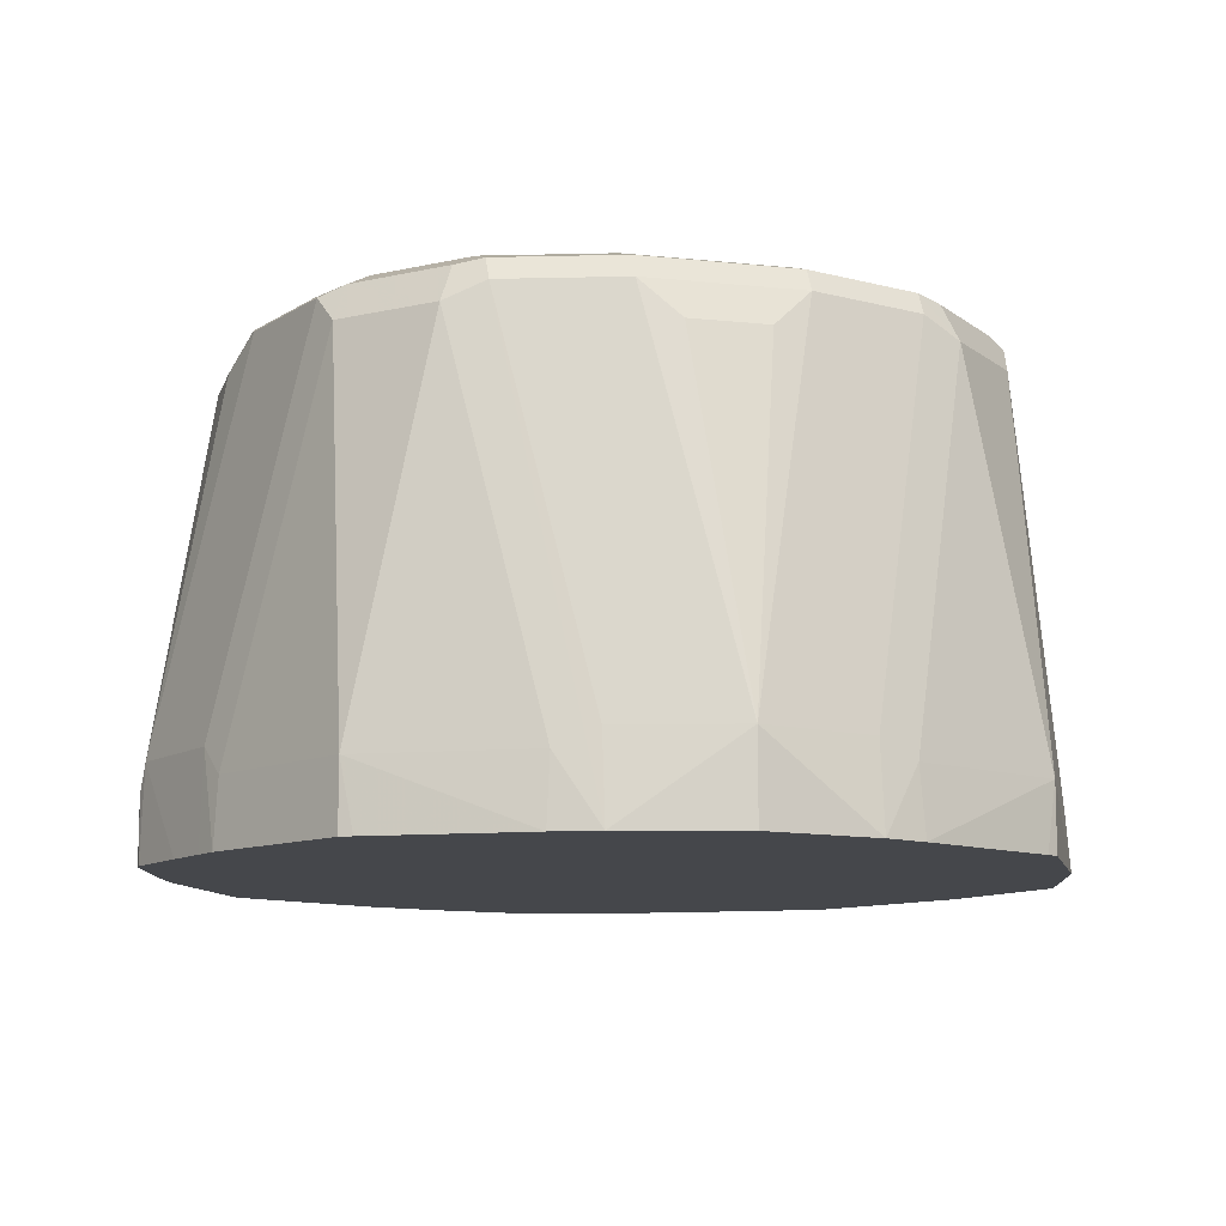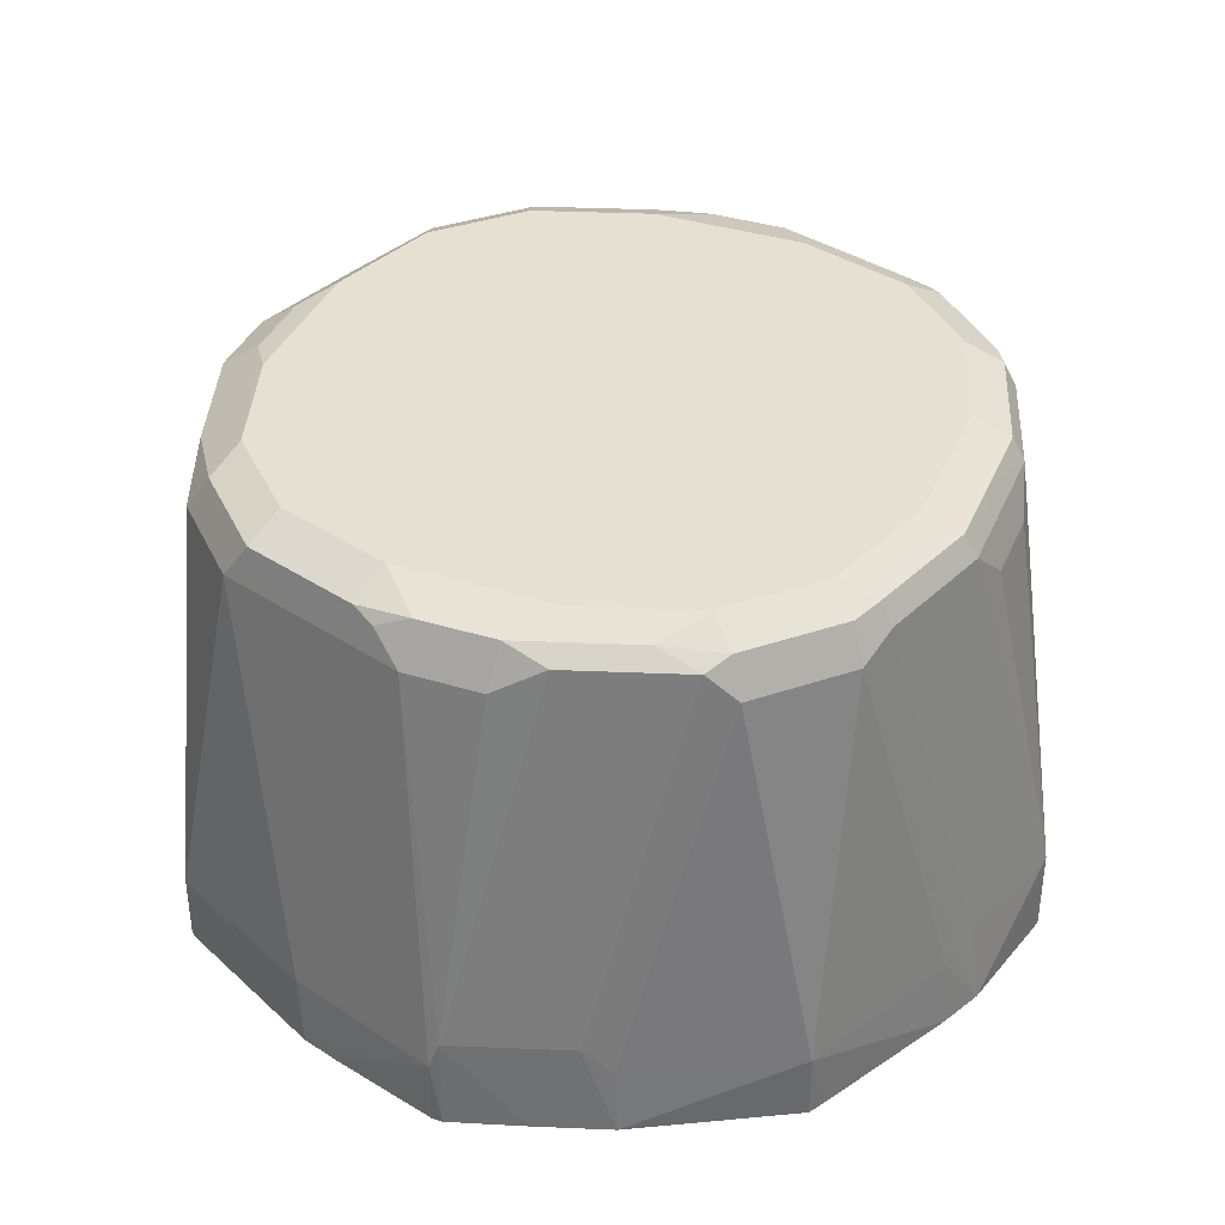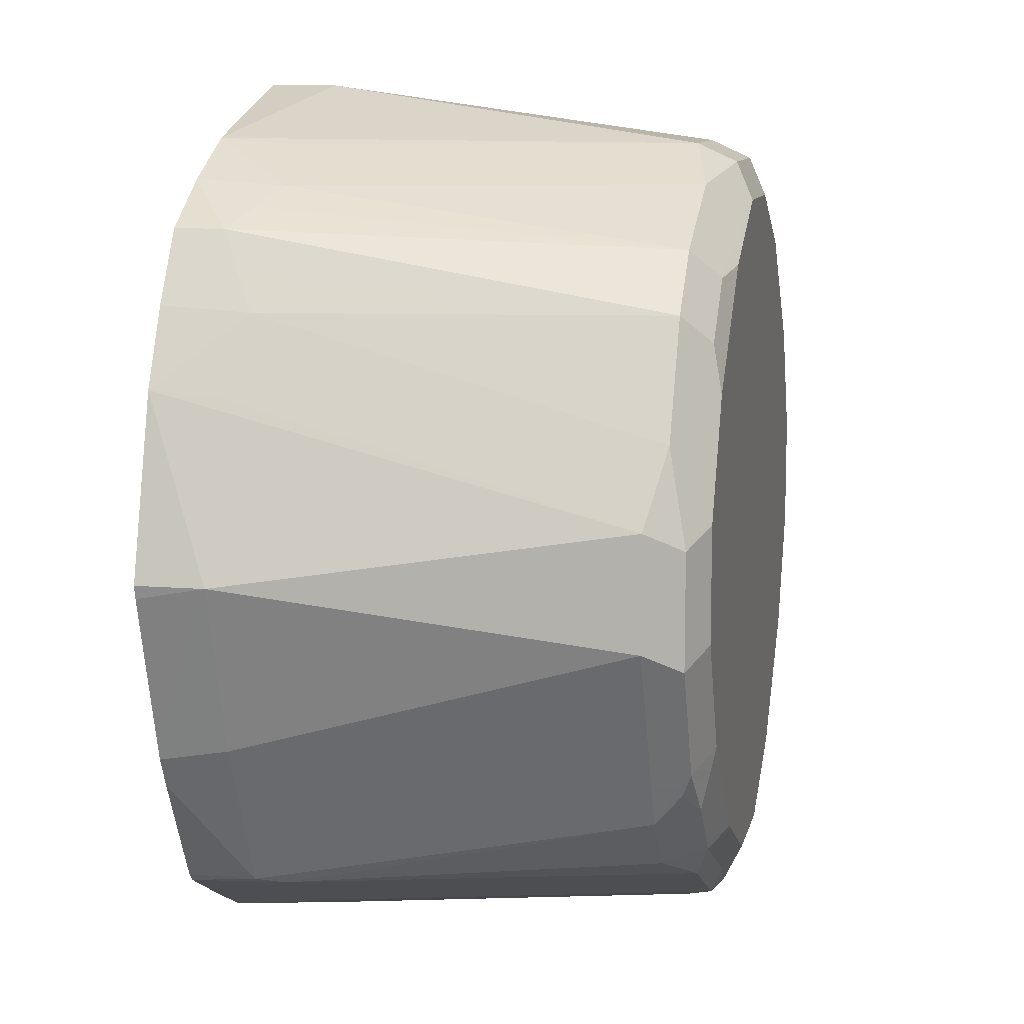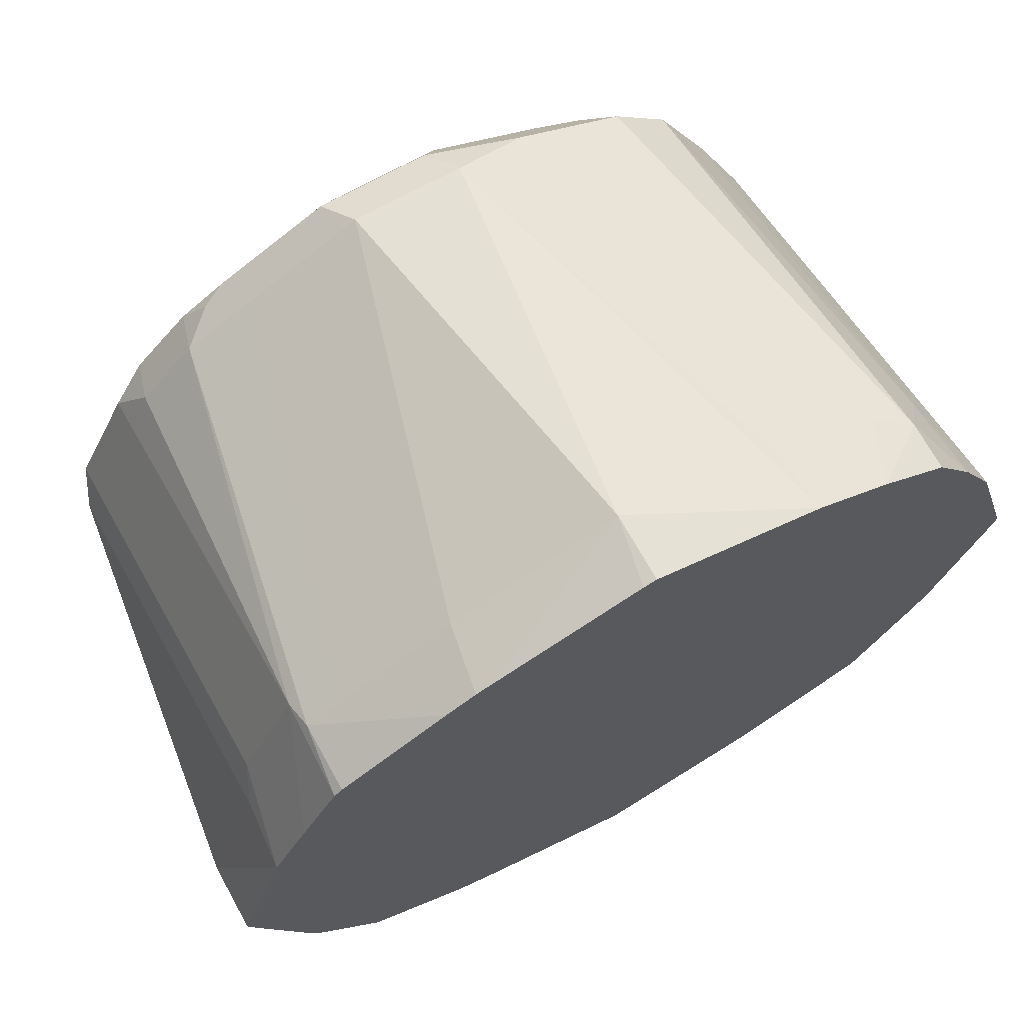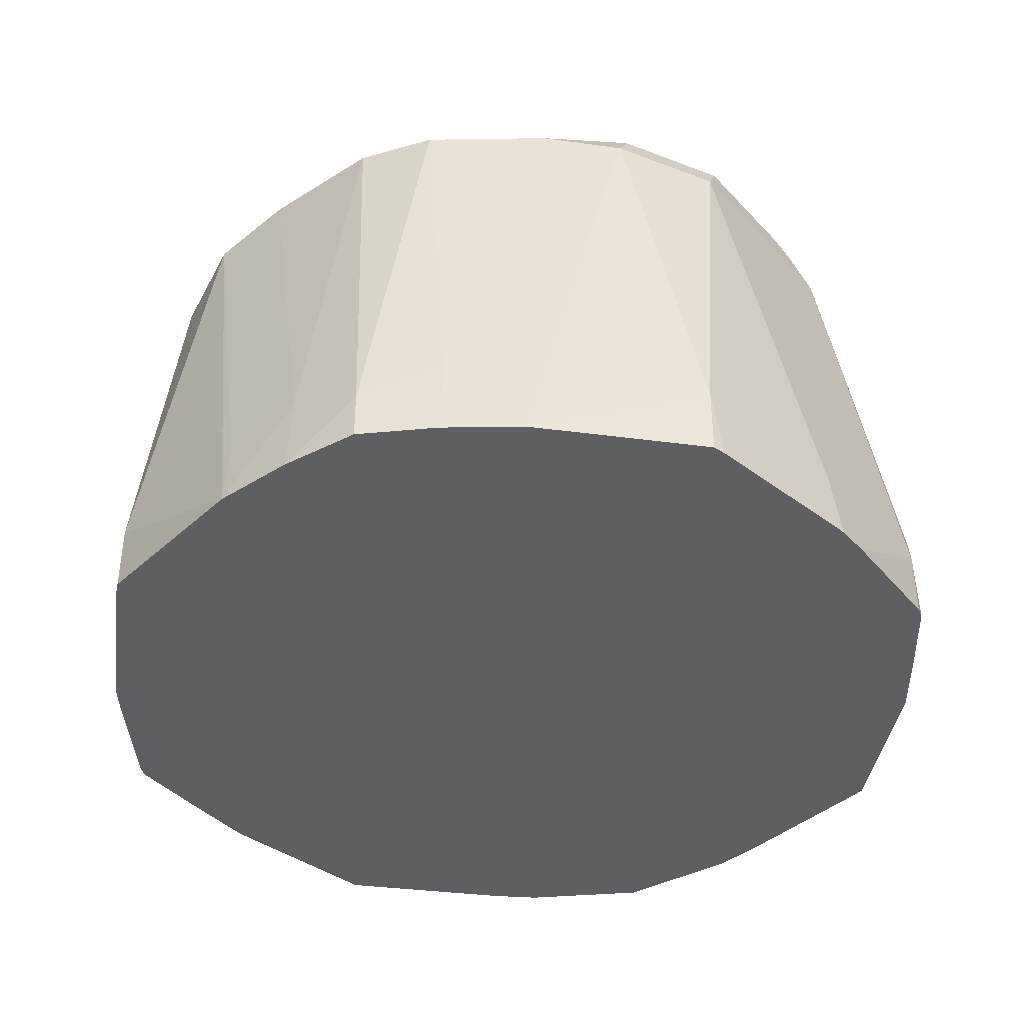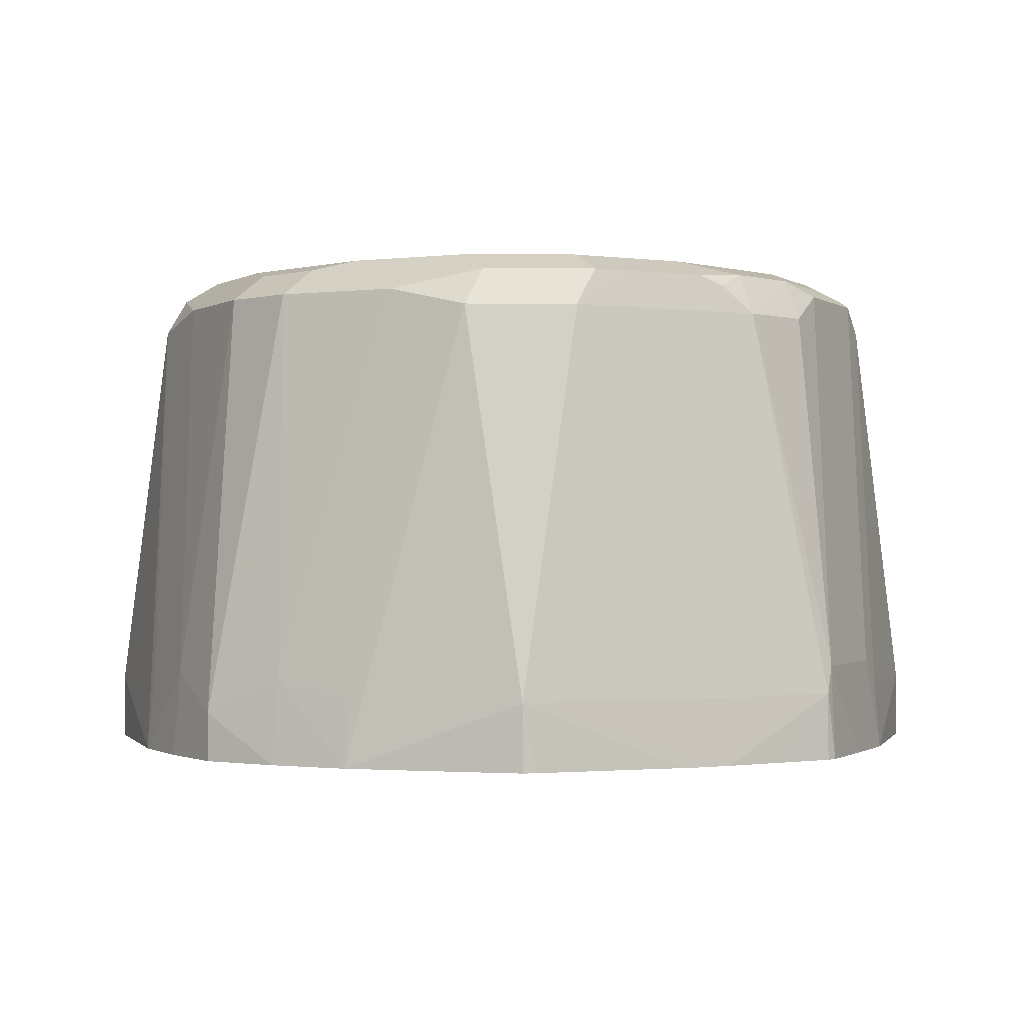
<metadata>
{"format":"obj","ext":"obj","renderer":"f3d","projection":"perspective","resolution":1024,"background":"white","views":[{"elev":-10.6,"azim":-150.0,"up":"+Y"},{"elev":37.7,"azim":156.5,"up":"+Y"},{"elev":10.1,"azim":102.0,"up":"+Z"},{"elev":70.0,"azim":-29.1,"up":"+Z"},{"elev":-39.9,"azim":64.5,"up":"+Y"},{"elev":-0.7,"azim":88.7,"up":"+Y"}]}
</metadata>
<code>
v 0 0.7424 -0.1614
v -0.004772 0.7424 -0.1602
v 0 0.7668 -0.1614
v 0.06052 0.7424 -0.1433
v -0.06052 0.7424 -0.1433
v -0.06052 0.7668 -0.1412
v -0.02016 0.908 -0.1412
v 0.02016 0.908 -0.1412
v 0.06052 0.7668 -0.1412
v 0.0706 0.7769 -0.1362
v 0.06978 0.7424 -0.1387
v -0.0767 0.7424 -0.1373
v -0.03363 0.9147 -0.1345
v -0.03024 0.9232 -0.1312
v -0.02016 0.9215 -0.1345
v 0.02016 0.9215 -0.1345
v 0.03024 0.9181 -0.1362
v 0.111 0.7769 -0.116
v 0.08602 0.7424 -0.1306
v -0.07398 0.7735 -0.1345
v -0.1143 0.7424 -0.1143
v -0.1143 0.7735 -0.1143
v -0.07398 0.9147 -0.1143
v -0.02016 0.9282 -0.1211
v -0.0706 0.9232 -0.111
v 0.02016 0.9282 -0.1211
v 0.04036 0.9232 -0.1236
v 0.0706 0.9181 -0.116
v 0.1076 0.908 -0.08741
v 0.1143 0.7668 -0.1143
v 0.1115 0.7424 -0.1173
v 0.08741 0.908 -0.1076
v -0.1373 0.7424 -0.0767
v -0.1345 0.7735 -0.07398
v -0.1143 0.9147 -0.07398
v -0.1076 0.9013 -0.08741
v -0.08741 0.9013 -0.1076
v -0.0908 0.9232 -0.0908
v -0.06052 0.9282 -0.1009
v 0.06052 0.9282 -0.1009
v 0.08071 0.9232 -0.1034
v 0.1009 0.9232 -0.08321
v 0.111 0.9181 -0.07566
v 0.1143 0.9215 -0.06725
v 0.1143 0.908 -0.07398
v 0.1211 0.7668 -0.1009
v 0.1412 0.7424 -0.06472
v 0.1359 0.7424 -0.07537
v 0.1221 0.7424 -0.1003
v 0.1143 0.7424 -0.1143
v -0.1433 0.7424 -0.06052
v -0.1412 0.7668 -0.06052
v -0.1412 0.908 -0.02016
v -0.1345 0.9147 -0.03363
v -0.1312 0.9232 -0.03024
v -0.111 0.9232 -0.0706
v -0.08071 0.9282 -0.08071
v 0.08071 0.9282 -0.08071
v 0.1009 0.9282 -0.06052
v 0.1211 0.908 -0.06052
v 0.1211 0.9282 -0.02016
v 0.1345 0.9215 -0.02689
v 0.1312 0.9181 -0.0353
v 0.1412 0.7668 -0.06052
v 0.1614 0.7668 0
v 0.1433 0.7424 -0.05843
v -0.1602 0.7424 -0.004772
v -0.1614 0.7668 0
v -0.1412 0.908 0.02016
v -0.1345 0.9215 -0.02016
v -0.1211 0.9282 -0.02016
v -0.1009 0.9282 -0.06052
v 0.1412 0.908 -0.02016
v 0.1211 0.9282 0.02016
v 0.1345 0.9215 0.01343
v 0.1433 0.7424 0.06261
v 0.1614 0.7424 0
v 0.1604 0.7424 -0.004709
v 0.1412 0.908 0.02016
v -0.1614 0.7424 0
v -0.1433 0.7424 0.06052
v -0.1412 0.7668 0.06052
v -0.1362 0.9181 0.03024
v -0.1345 0.9215 0.02016
v -0.1211 0.9282 0.02016
v 0.1009 0.9282 0.06052
v 0.09753 0.9248 0.07733
v 0.1312 0.9181 0.03024
v 0.13 0.7424 0.08959
v 0.1412 0.7668 0.06052
v 0.1278 0.7735 0.08741
v 0.1278 0.9147 0.04706
v -0.1387 0.7424 0.06978
v -0.1362 0.7769 0.0706
v -0.116 0.9181 0.0706
v -0.1236 0.9232 0.04036
v -0.1034 0.9232 0.08071
v -0.1009 0.9282 0.06052
v 0.08071 0.9282 0.08071
v 0.1076 0.9147 0.08741
v 0.07733 0.9248 0.09753
v 0.1143 0.7424 0.1143
v 0.1211 0.7668 0.1009
v 0.1143 0.7601 0.1143
v -0.1306 0.7424 0.08602
v -0.116 0.7769 0.111
v -0.1076 0.908 0.08741
v -0.08741 0.908 0.1076
v -0.08321 0.9232 0.1009
v -0.08071 0.9282 0.08071
v 0.06052 0.9282 0.1009
v 0.08741 0.9147 0.1076
v 0.02016 0.9282 0.1211
v 0.03024 0.9181 0.1312
v 0.08959 0.7424 0.13
v 0.1009 0.7668 0.1211
v -0.1173 0.7424 0.1115
v -0.1143 0.7668 0.1143
v -0.07398 0.908 0.1143
v -0.06725 0.9215 0.1143
v -0.07566 0.9181 0.111
v -0.06052 0.9282 0.1009
v 0.04706 0.9147 0.1278
v 0.08741 0.7735 0.1278
v 0.01343 0.9215 0.1345
v -0.02016 0.9282 0.1211
v 0.02016 0.908 0.1412
v 0.06261 0.7424 0.1433
v -0.1143 0.7424 0.1143
v -0.1003 0.7424 0.1221
v -0.07537 0.7424 0.1359
v -0.06472 0.7424 0.1412
v -0.1009 0.7668 0.1211
v -0.06052 0.908 0.1211
v -0.0353 0.9181 0.1312
v -0.02689 0.9215 0.1345
v 0.06052 0.7668 0.1412
v 0 0.7668 0.1614
v -0.02016 0.908 0.1412
v 0 0.7424 0.1614
v -0.05843 0.7424 0.1433
v -0.06052 0.7668 0.1412
v -0.004709 0.7424 0.1604
f 1 2 3
f 69 83 84
f 70 84 85
f 70 85 71
f 74 86 87
f 74 87 88
f 74 88 75
f 75 88 79
f 76 79 90
f 76 90 91
f 76 91 89
f 79 88 92
f 79 92 91
f 79 91 90
f 81 93 94
f 81 94 82
f 83 94 106
f 83 106 95
f 89 104 102
f 89 103 104
f 89 91 103
f 88 100 92
f 87 112 100
f 87 101 112
f 69 94 83
f 87 99 101
f 86 99 87
f 85 97 98
f 85 96 97
f 84 96 85
f 83 96 84
f 83 95 97
f 87 100 88
f 69 82 94
f 68 82 69
f 68 81 82
f 53 70 55
f 53 84 70
f 53 69 84
f 53 68 69
f 52 68 53
f 51 68 52
f 53 55 54
f 51 67 68
f 47 64 65
f 46 64 47
f 46 73 64
f 46 60 73
f 44 63 60
f 44 62 63
f 47 65 66
f 91 92 100
f 55 70 71
f 55 72 56
f 68 80 81
f 67 80 68
f 65 79 76
f 65 73 79
f 65 78 66
f 65 77 78
f 55 71 72
f 65 76 77
f 62 73 63
f 62 79 73
f 62 75 79
f 61 75 62
f 61 74 75
f 60 63 73
f 64 73 65
f 44 61 62
f 91 100 103
f 93 106 94
f 117 129 118
f 118 129 130
f 118 130 131
f 118 131 132
f 118 132 133
f 118 133 134
f 118 134 119
f 119 134 120
f 120 134 135
f 120 135 136
f 120 136 126
f 120 126 122
f 123 127 137
f 123 137 124
f 124 137 128
f 125 136 139
f 125 139 127
f 138 143 140
f 138 141 143
f 138 139 142
f 135 139 136
f 134 139 135
f 133 139 134
f 115 116 124
f 133 142 139
f 132 138 142
f 132 141 138
f 128 138 140
f 127 139 138
f 127 128 137
f 127 138 128
f 132 142 133
f 115 124 128
f 114 127 123
f 114 125 127
f 102 104 115
f 101 114 112
f 101 113 114
f 101 111 113
f 100 112 104
f 100 104 103
f 104 112 116
f 99 111 101
f 97 122 110
f 97 109 122
f 97 108 109
f 97 107 108
f 95 107 97
f 95 106 107
f 97 110 98
f 93 105 106
f 104 116 115
f 106 117 118
f 113 136 125
f 113 126 136
f 113 125 114
f 112 124 116
f 112 123 124
f 112 114 123
f 105 117 106
f 109 120 122
f 108 118 119
f 108 121 109
f 108 120 121
f 108 119 120
f 106 108 107
f 106 118 108
f 109 121 120
f 44 59 61
f 83 97 96
f 42 44 43
f 3 5 6
f 3 6 7
f 3 7 8
f 3 8 9
f 3 9 4
f 4 9 10
f 4 10 11
f 5 12 6
f 6 12 7
f 7 12 13
f 7 13 14
f 7 14 15
f 7 15 16
f 7 16 8
f 8 16 17
f 8 17 10
f 8 10 9
f 14 39 24
f 14 25 39
f 14 23 25
f 14 24 15
f 13 23 14
f 13 22 23
f 2 5 3
f 13 20 22
f 12 21 22
f 12 20 13
f 11 18 19
f 10 18 11
f 10 28 18
f 10 17 28
f 12 22 20
f 1 5 2
f 1 12 5
f 1 21 12
f 44 60 45
f 1 76 89
f 1 77 76
f 1 78 77
f 1 66 78
f 1 47 66
f 1 102 115
f 1 48 47
f 1 50 49
f 1 31 50
f 1 19 31
f 1 11 19
f 1 4 11
f 1 3 4
f 1 49 48
f 15 24 26
f 1 115 128
f 1 140 143
f 1 33 21
f 1 51 33
f 1 67 51
f 1 80 67
f 1 81 80
f 1 93 81
f 1 128 140
f 1 105 93
f 1 129 117
f 1 130 129
f 1 131 130
f 1 132 131
f 1 141 132
f 1 143 141
f 1 117 105
f 15 26 16
f 1 89 102
f 16 27 17
f 30 60 46
f 30 45 60
f 29 41 42
f 29 32 41
f 29 45 30
f 29 44 45
f 30 46 47
f 29 43 44
f 28 41 32
f 26 41 27
f 26 40 41
f 25 57 39
f 25 38 57
f 24 40 26
f 29 42 43
f 24 58 40
f 30 47 48
f 30 49 50
f 16 26 27
f 42 59 44
f 41 59 42
f 41 58 59
f 40 58 41
f 38 72 57
f 30 48 49
f 38 56 72
f 35 54 55
f 33 54 34
f 33 53 54
f 33 52 53
f 33 51 52
f 30 50 31
f 35 56 38
f 24 59 58
f 35 55 56
f 24 74 61
f 17 27 41
f 24 61 59
f 17 41 28
f 18 29 30
f 18 30 31
f 18 28 32
f 18 32 29
f 21 33 22
f 22 33 34
f 22 34 54
f 22 54 35
f 22 35 36
f 22 36 37
f 22 37 23
f 23 37 36
f 18 31 19
f 23 35 38
f 23 36 35
f 24 111 99
f 24 113 111
f 24 86 74
f 24 122 126
f 24 110 122
f 24 98 110
f 24 126 113
f 24 85 98
f 23 38 25
f 24 39 57
f 24 99 86
f 24 72 71
f 24 71 85
f 24 57 72

</code>
